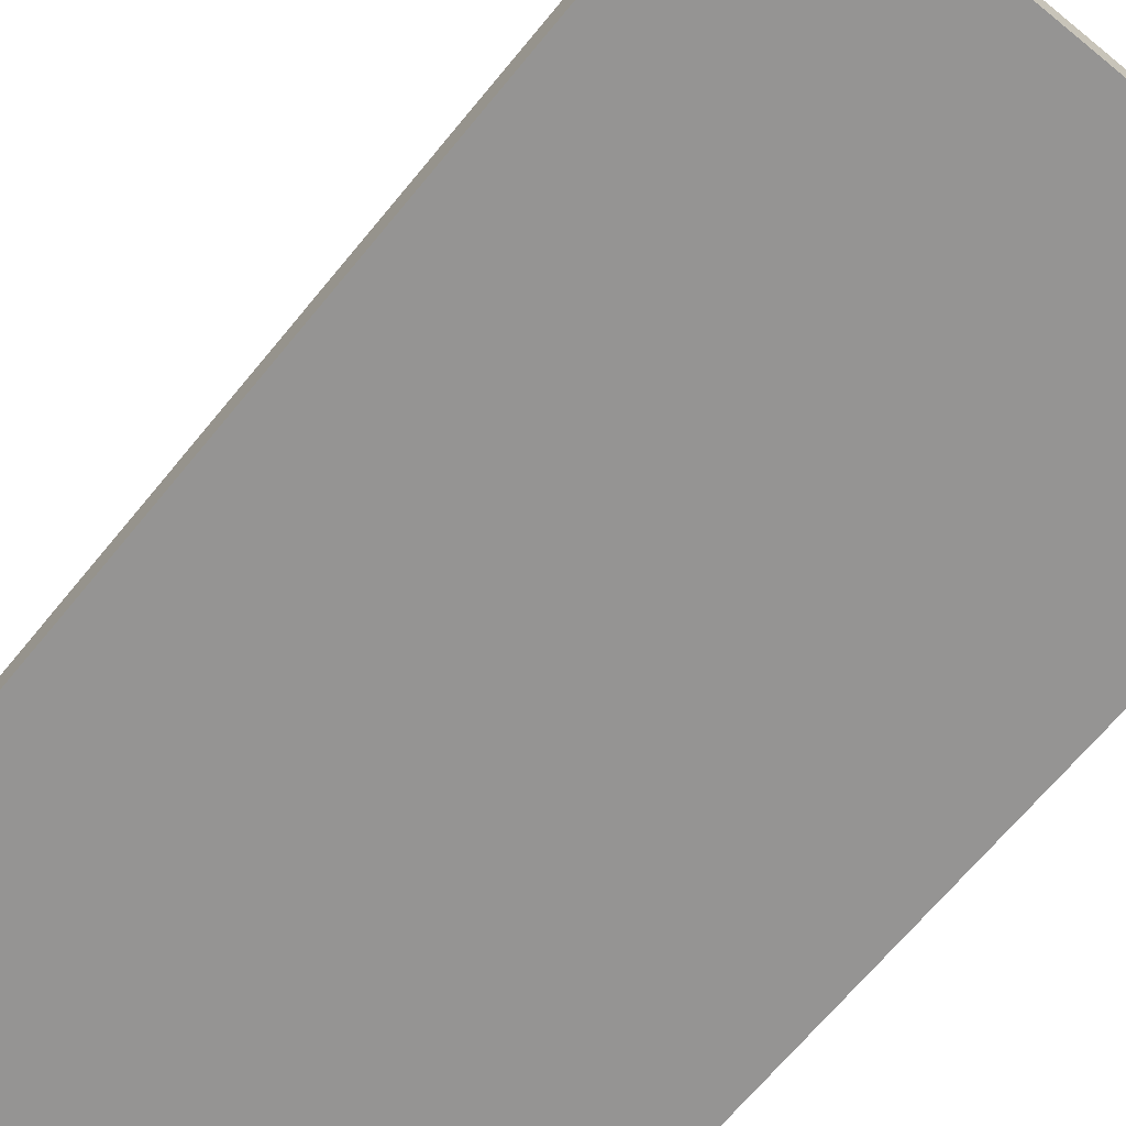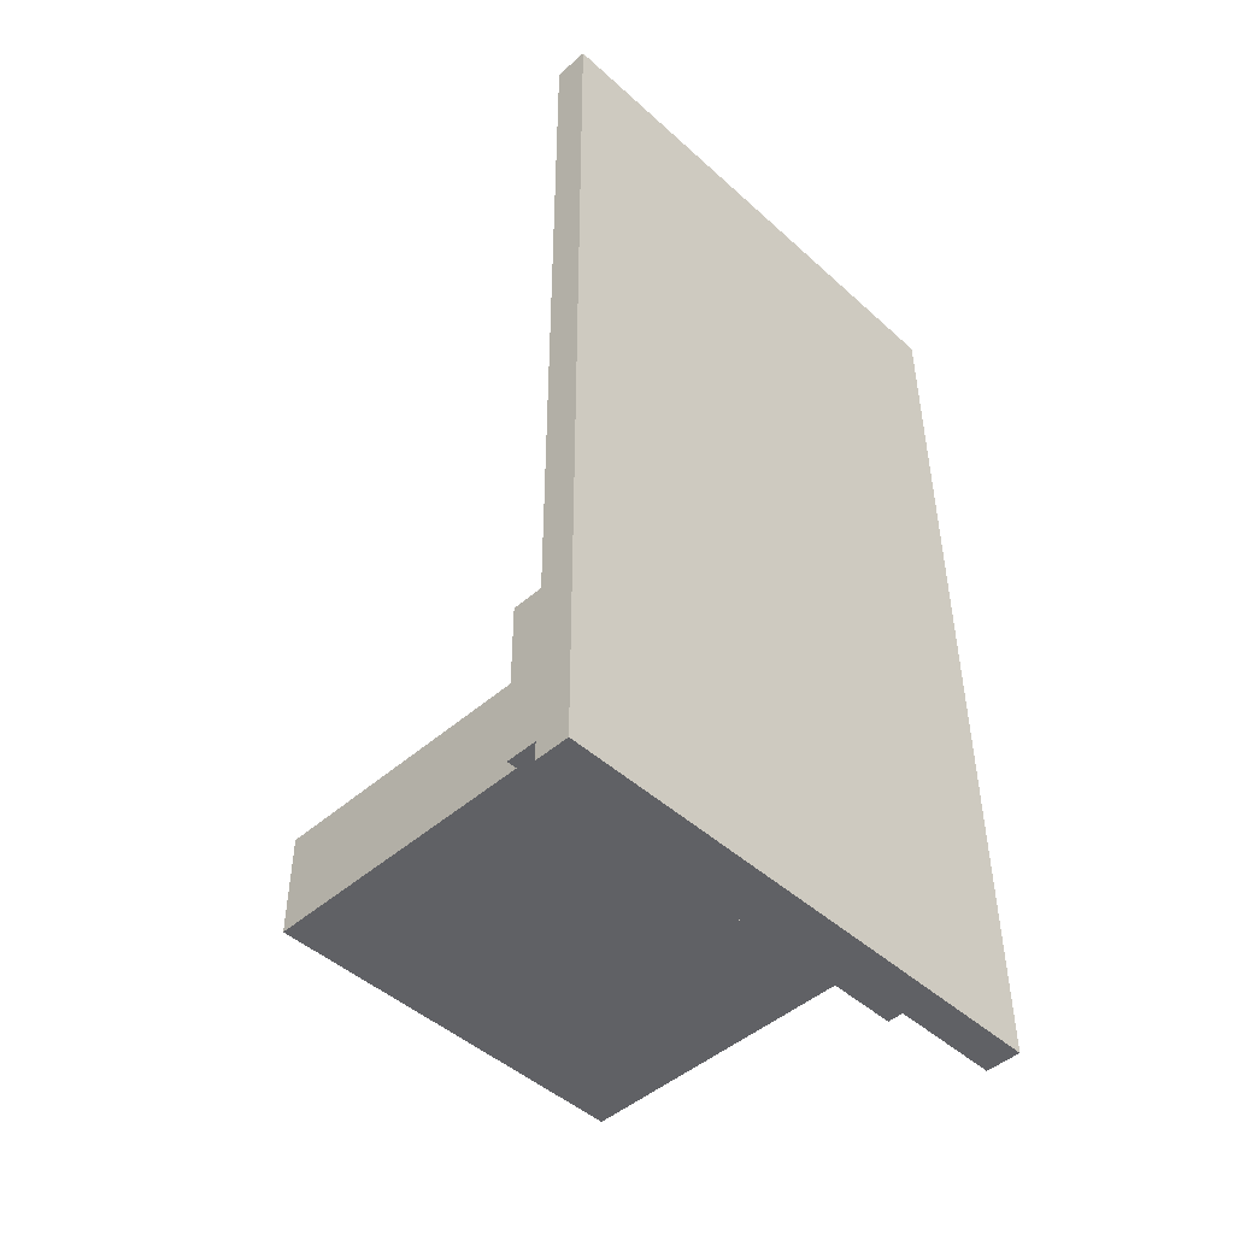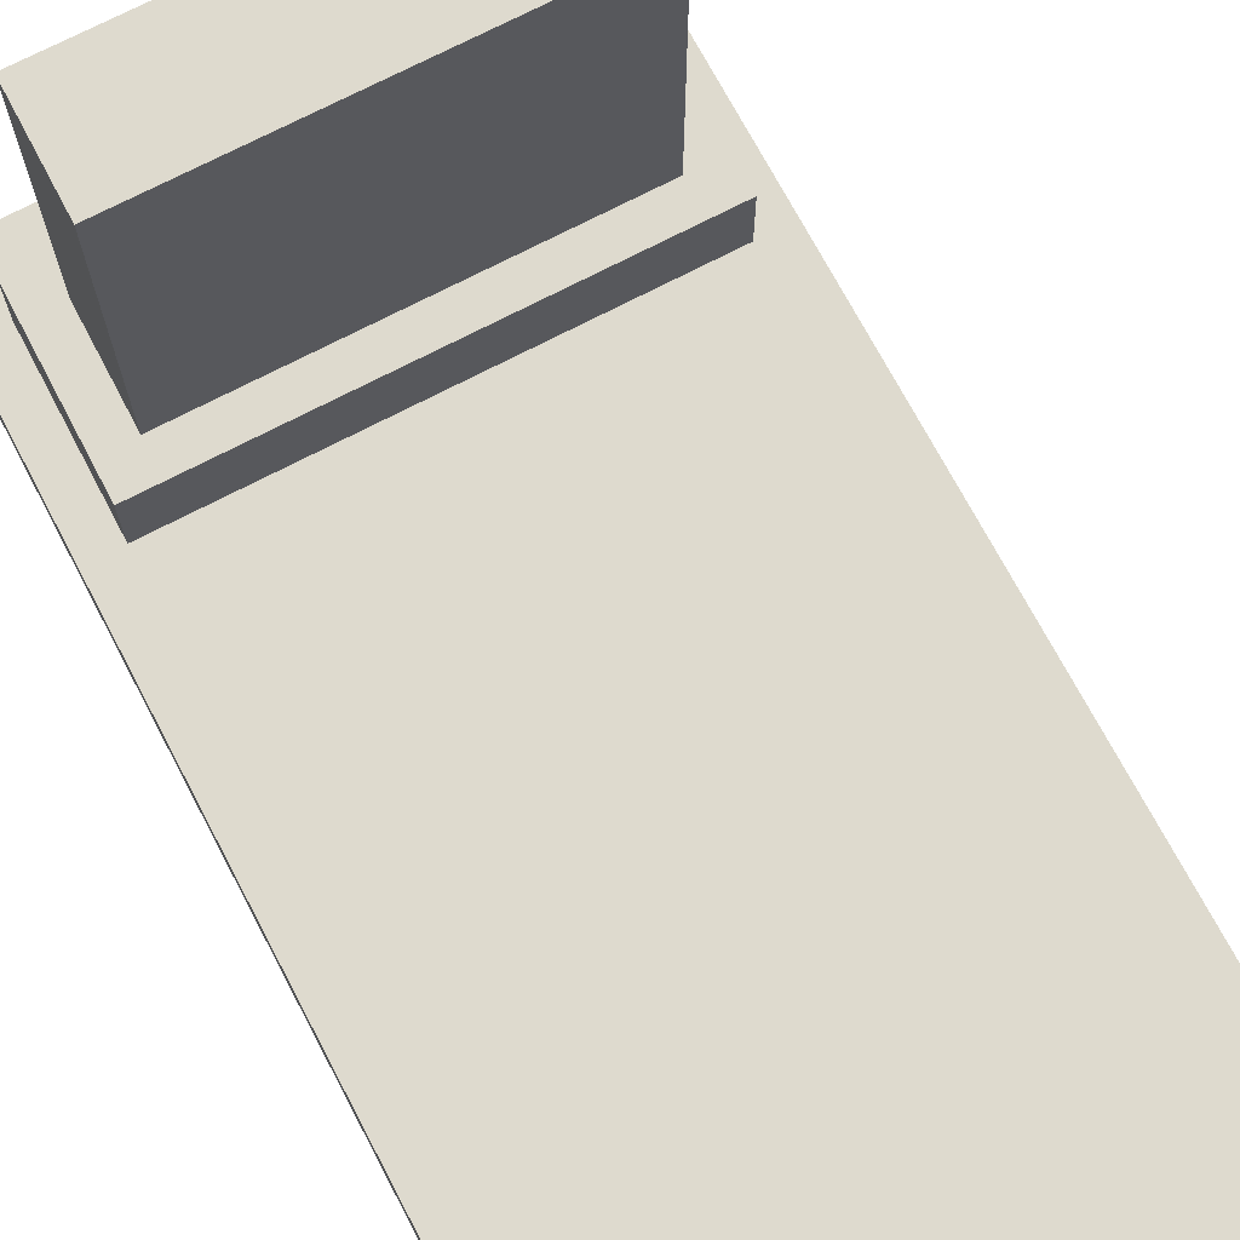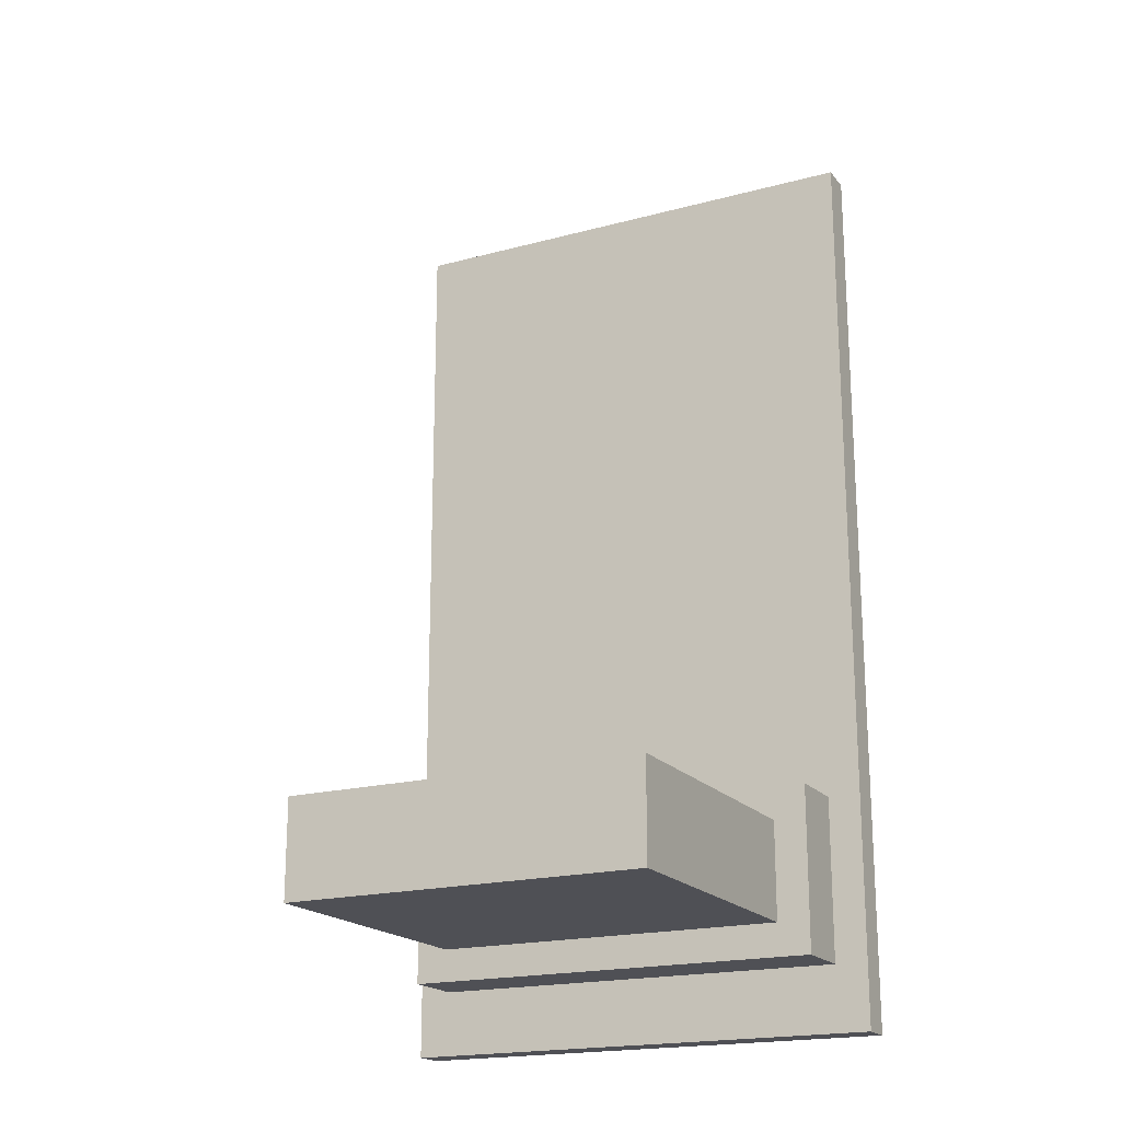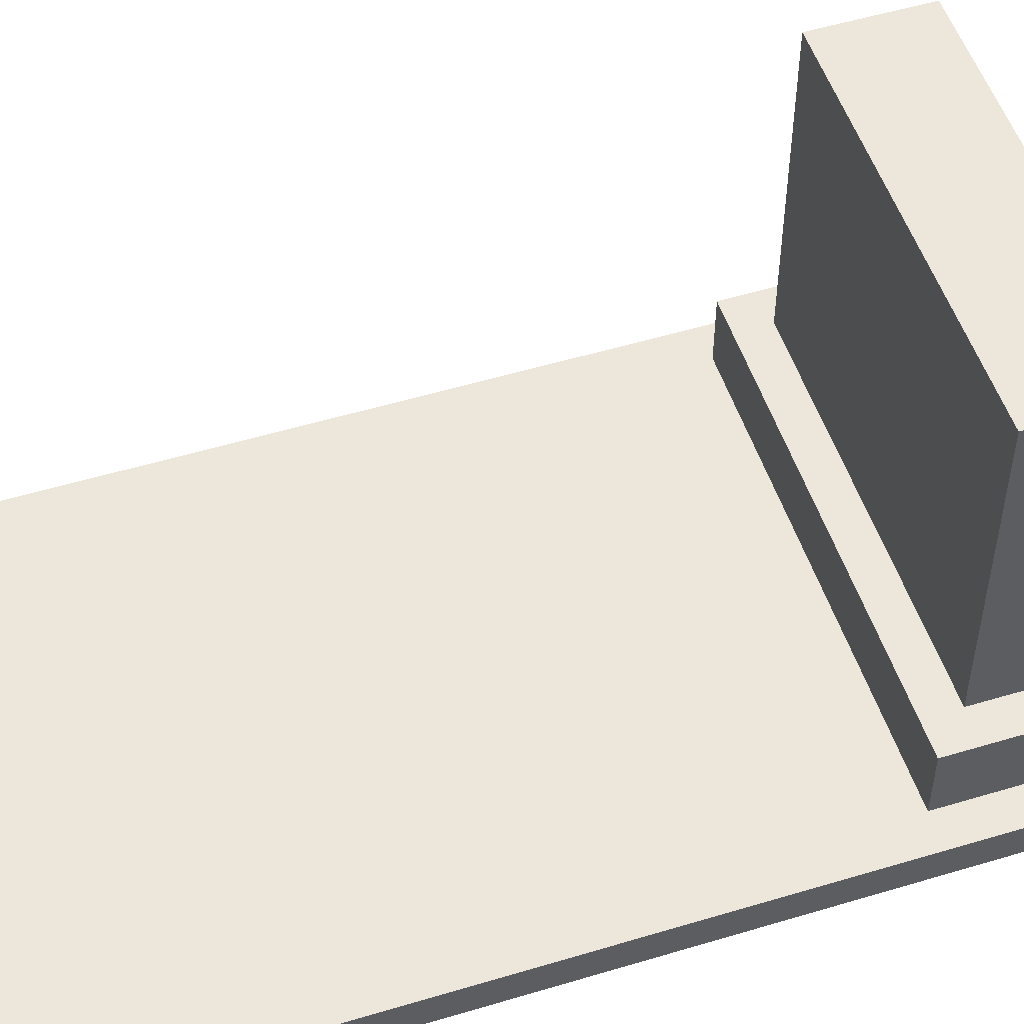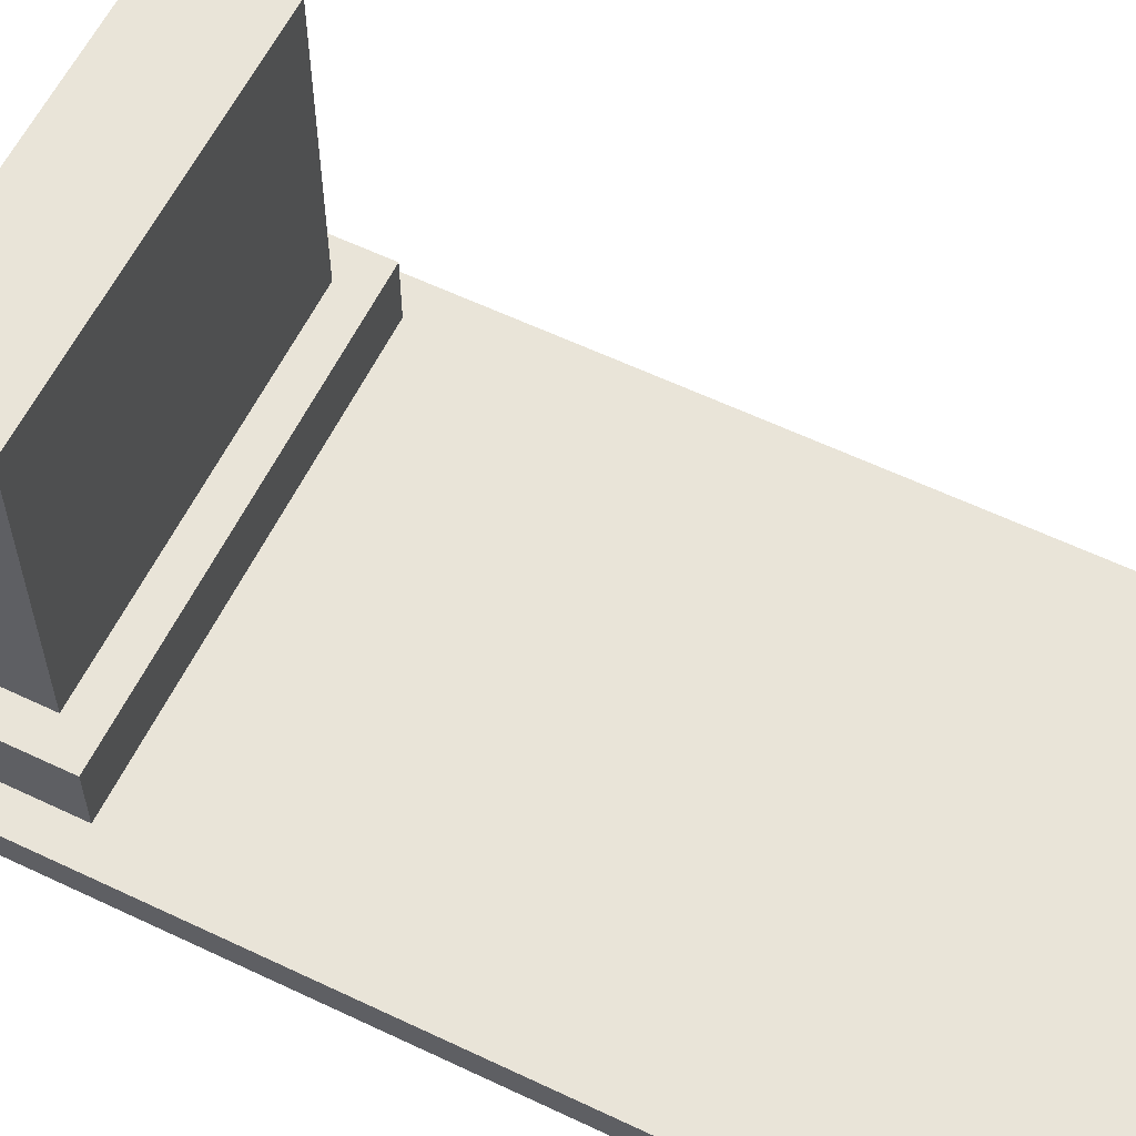
<metadata>
{"format":"obj","ext":"obj","renderer":"f3d","projection":"perspective","resolution":1024,"background":"white","views":[{"elev":-67.2,"azim":140.7,"up":"+Y"},{"elev":-47.3,"azim":-45.4,"up":"+Z"},{"elev":71.2,"azim":-27.7,"up":"+Y"},{"elev":-19.3,"azim":-153.2,"up":"+Z"},{"elev":52.4,"azim":72.0,"up":"+Y"},{"elev":60.0,"azim":-64.0,"up":"+Y"}]}
</metadata>
<code>
o
v -0.8 0 1.4
v -0.8 0 -1.4
v -0.8 0.1 1.4
v -0.8 0.1 -1.4
v -0.7 0.1 -0.7
v -0.7 0.1 -1.2
v -0.7 0.3 -0.7
v -0.7 0.3 -1.2
v -0.6 0.3 -0.8
v -0.6 0.3 -1.1
v -0.6 1.2 -0.8
v -0.6 1.2 -1.1
v 0.5 0.3 -0.8
v 0.5 0.3 -1.1
v 0.5 1.2 -0.8
v 0.5 1.2 -1.1
v 0.6 0.1 -0.7
v 0.6 0.1 -1.2
v 0.6 0.3 -0.7
v 0.6 0.3 -1.2
v 0.7 0 1.4
v 0.7 0 -1.4
v 0.7 0.1 1.4
v 0.7 0.1 -1.4
v -0.8 0 1.4
v -0.8 0.1 1.4
v 0.7 0 1.4
v 0.7 0.1 1.4
v -0.7 0.1 -0.7
v -0.7 0.3 -0.7
v 0.6 0.1 -0.7
v 0.6 0.3 -0.7
v -0.6 0.3 -0.8
v -0.6 1.2 -0.8
v -0.5 0.6 -0.8
v -0.5 1 -0.8
v -0.4 0.6 -0.8
v -0.4 0.7 -0.8
v -0.4 0.8 -0.8
v -0.4 0.9 -0.8
v -0.3 0.6 -0.8
v -0.3 0.7 -0.8
v -0.3 0.8 -0.8
v -0.3 0.9 -0.8
v -0.3 1 -0.8
v -0.2 0.6 -0.8
v -0.2 0.7 -0.8
v -0.2 0.8 -0.8
v -0.2 0.9 -0.8
v -0.1 0.6 -0.8
v -0.1 1 -0.8
v 5.96e-08 0.6 -0.8
v 5.96e-08 1 -0.8
v 0.1 0.6 -0.8
v 0.1 1 -0.8
v 0.2 0.6 -0.8
v 0.2 0.7 -0.8
v 0.2 0.8 -0.8
v 0.2 0.9 -0.8
v 0.3 0.7 -0.8
v 0.3 0.8 -0.8
v 0.3 0.9 -0.8
v 0.3 1 -0.8
v 0.4 0.8 -0.8
v 0.4 0.9 -0.8
v 0.5 0.3 -0.8
v 0.5 1.2 -0.8
v -0.6 0.3 -1.1
v -0.6 1.2 -1.1
v 0.5 0.3 -1.1
v 0.5 1.2 -1.1
v -0.7 0.1 -1.2
v -0.7 0.3 -1.2
v 0.6 0.1 -1.2
v 0.6 0.3 -1.2
v -0.8 0 -1.4
v -0.8 0.1 -1.4
v 0.7 0 -1.4
v 0.7 0.1 -1.4
v -0.8 0 1.4
v 0.7 0 1.4
v -0.2 0 0.8
v 0.1 0 0.8
v -0.4 0 0.3
v -0.2 0 0.3
v 0.1 0 0.3
v 0.3 0 0.3
v -0.4 0 0
v -0.2 0 0
v 0.1 0 0
v 0.3 0 0
v -0.2 0 -0.2
v 0.1 0 -0.2
v -0.8 0 -1.4
v 0.7 0 -1.4
v -0.8 0.1 1.4
v 0.7 0.1 1.4
v -0.2 0.1 0.8
v 0.1 0.1 0.8
v -0.4 0.1 0.3
v -0.2 0.1 0.3
v 0.1 0.1 0.3
v 0.3 0.1 0.3
v -0.4 0.1 0
v -0.2 0.1 0
v 0.1 0.1 0
v 0.3 0.1 0
v -0.2 0.1 -0.2
v 0.1 0.1 -0.2
v -0.7 0.1 -0.7
v 0.6 0.1 -0.7
v -0.7 0.1 -1.2
v 0.6 0.1 -1.2
v -0.8 0.1 -1.4
v 0.7 0.1 -1.4
v -0.7 0.3 -0.7
v 0.6 0.3 -0.7
v -0.6 0.3 -0.8
v 0.5 0.3 -0.8
v -0.6 0.3 -1.1
v 0.5 0.3 -1.1
v -0.7 0.3 -1.2
v 0.6 0.3 -1.2
v -0.6 1.2 -0.8
v 0.5 1.2 -0.8
v -0.6 1.2 -1.1
v 0.5 1.2 -1.1
f 3 2 1
f 4 2 3
f 7 6 5
f 8 6 7
f 11 10 9
f 12 10 11
f 13 14 15
f 15 14 16
f 17 18 19
f 19 18 20
f 21 22 23
f 23 22 24
f 27 26 25
f 28 26 27
f 31 30 29
f 32 30 31
f 35 34 33
f 36 34 35
f 37 35 33
f 37 36 35
f 38 36 37
f 39 36 38
f 40 36 39
f 41 37 33
f 41 38 37
f 42 39 38
f 42 38 41
f 43 40 39
f 43 39 42
f 44 36 40
f 44 40 43
f 45 34 36
f 45 36 44
f 46 42 41
f 46 41 33
f 47 43 42
f 47 42 46
f 48 44 43
f 48 43 47
f 49 45 44
f 49 44 48
f 50 47 46
f 50 46 33
f 50 49 48
f 50 48 47
f 51 45 49
f 51 49 50
f 51 34 45
f 52 50 33
f 52 51 50
f 53 34 51
f 53 51 52
f 54 52 33
f 54 53 52
f 55 34 53
f 55 53 54
f 56 54 33
f 56 55 54
f 57 55 56
f 58 55 57
f 59 55 58
f 60 57 56
f 60 58 57
f 61 59 58
f 61 58 60
f 62 55 59
f 62 59 61
f 63 34 55
f 63 55 62
f 64 62 61
f 64 61 60
f 65 63 62
f 65 62 64
f 66 56 33
f 66 64 60
f 66 65 64
f 66 60 56
f 67 34 63
f 67 65 66
f 67 63 65
f 68 69 70
f 70 69 71
f 72 73 74
f 74 73 75
f 76 77 78
f 78 77 79
f 82 81 80
f 83 81 82
f 84 82 80
f 85 83 82
f 85 82 84
f 86 81 83
f 86 83 85
f 87 81 86
f 88 85 84
f 88 84 80
f 88 87 86
f 88 86 85
f 89 87 88
f 90 87 89
f 91 81 87
f 91 87 90
f 92 90 89
f 92 89 88
f 93 91 90
f 93 90 92
f 94 88 80
f 94 92 88
f 94 93 92
f 95 81 91
f 95 93 94
f 95 91 93
f 96 97 98
f 98 97 99
f 96 98 100
f 98 99 101
f 100 98 101
f 99 97 102
f 101 99 102
f 102 97 103
f 100 101 104
f 96 100 104
f 102 103 104
f 101 102 104
f 104 103 105
f 105 103 106
f 103 97 107
f 106 103 107
f 105 106 108
f 104 105 108
f 106 107 109
f 108 106 109
f 96 104 110
f 104 108 110
f 108 109 110
f 107 97 111
f 110 109 111
f 109 107 111
f 96 110 112
f 111 97 113
f 96 112 114
f 112 113 114
f 113 97 115
f 114 113 115
f 116 117 118
f 118 117 119
f 116 118 120
f 119 117 121
f 116 120 122
f 120 121 122
f 121 117 123
f 122 121 123
f 124 125 126
f 126 125 127

</code>
